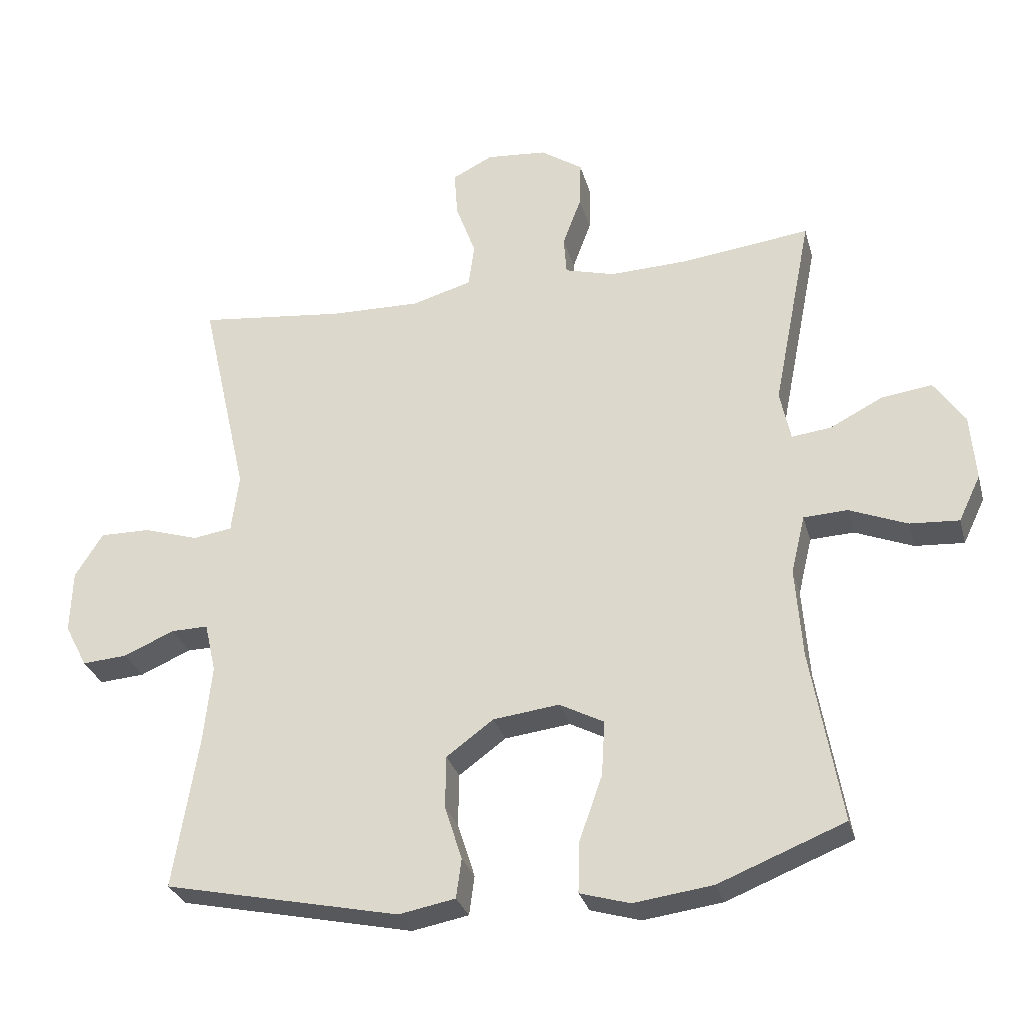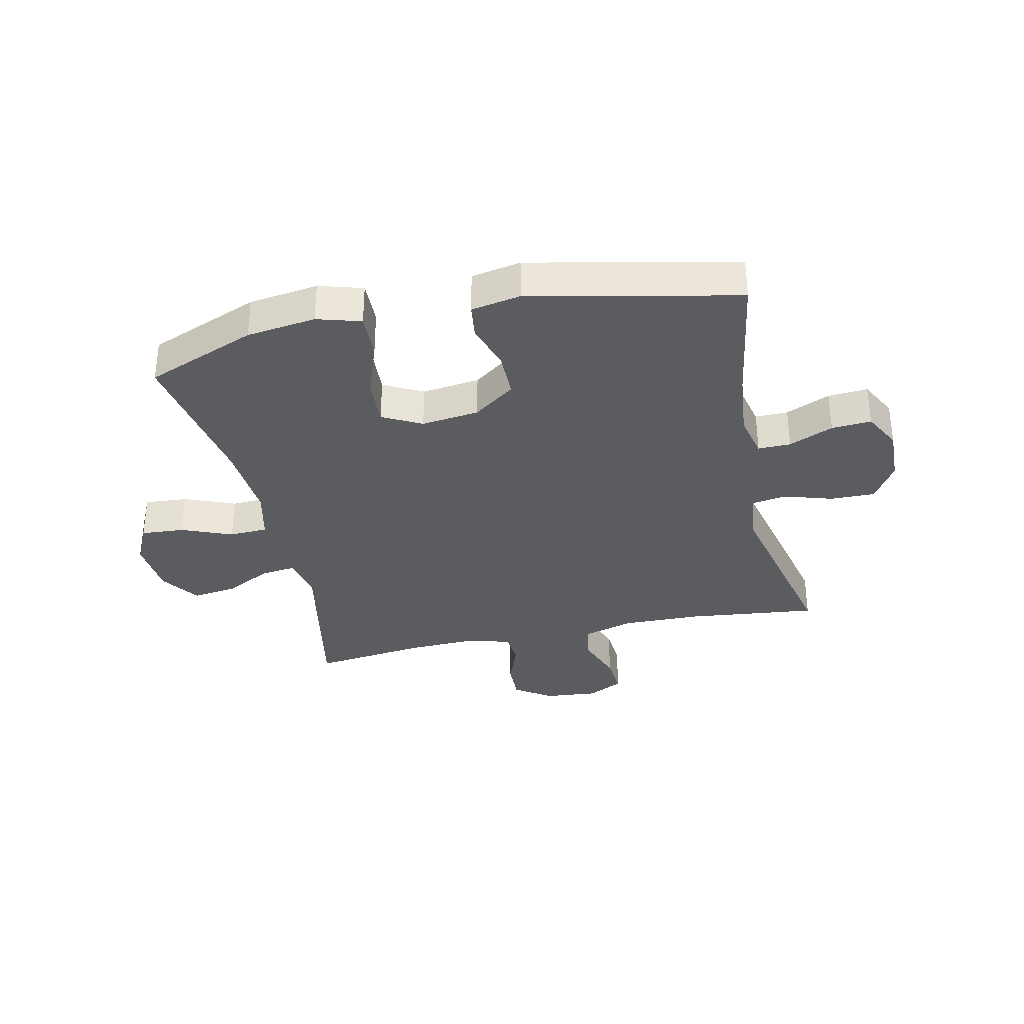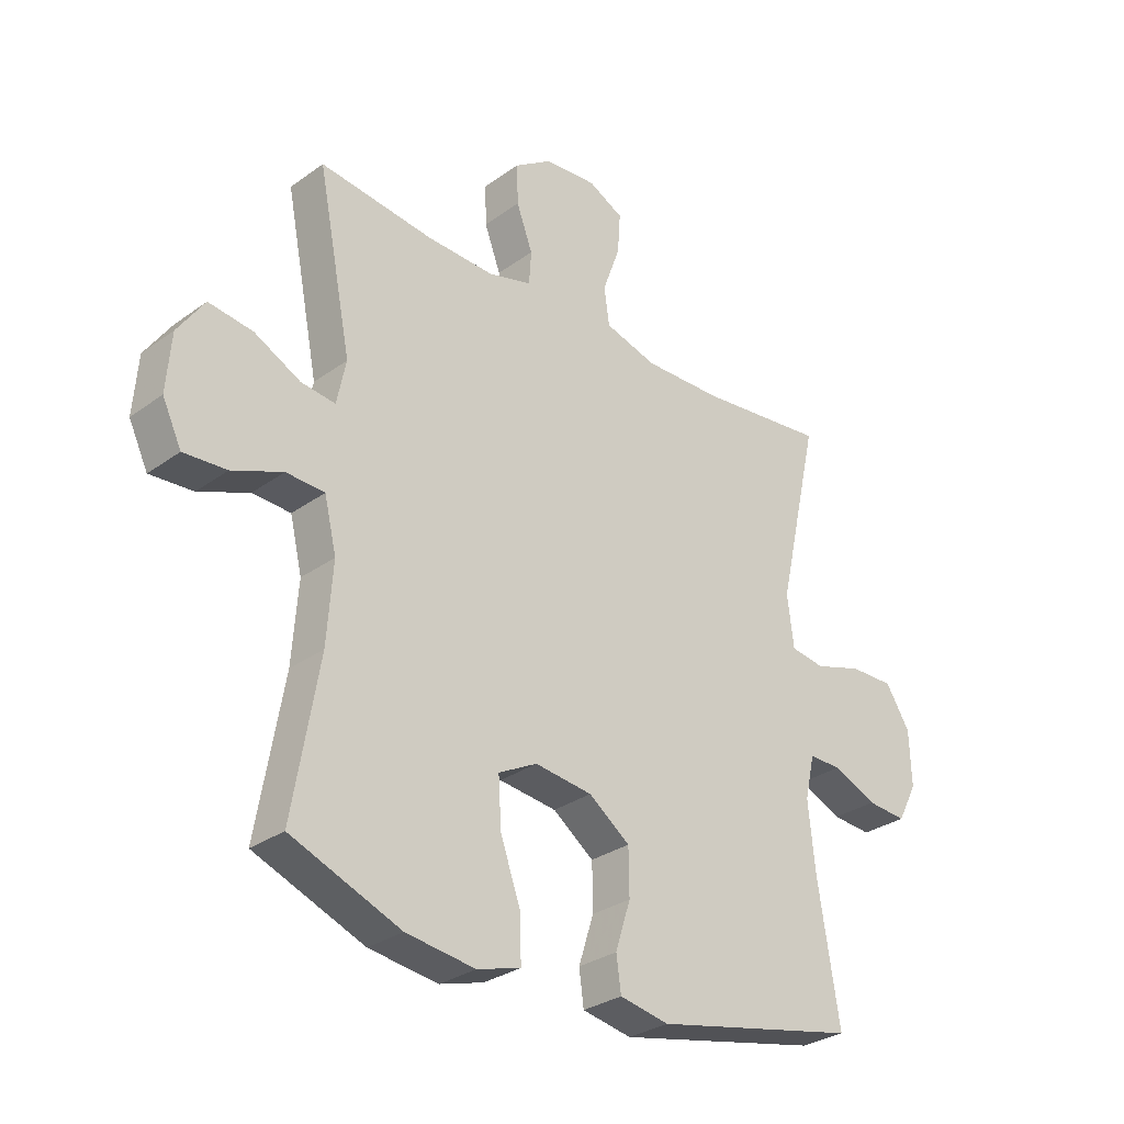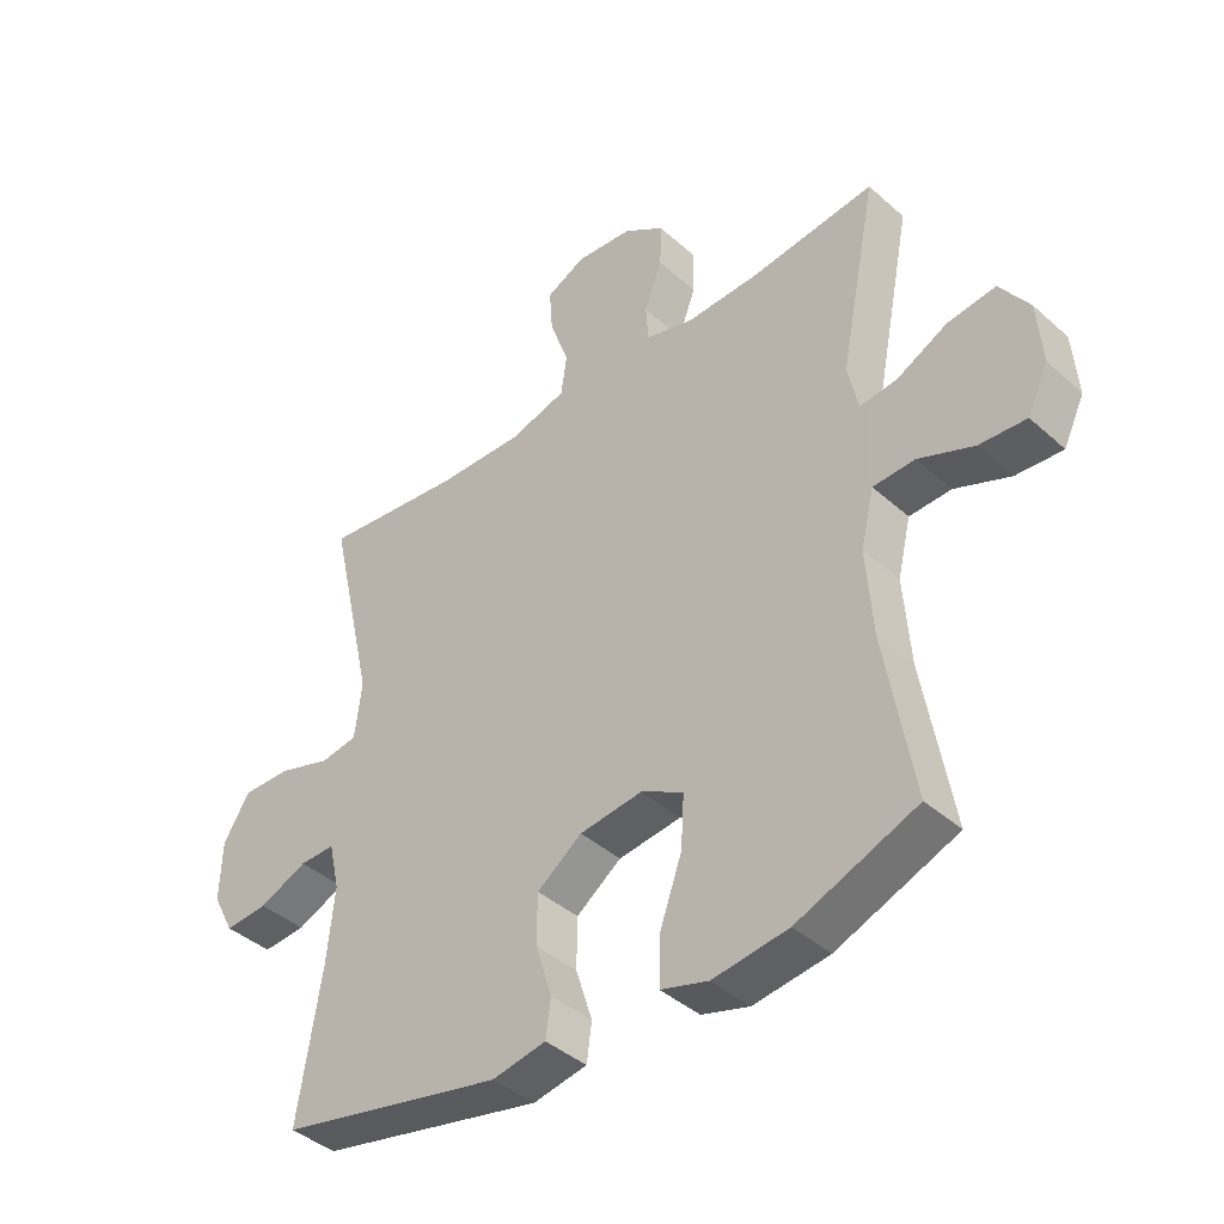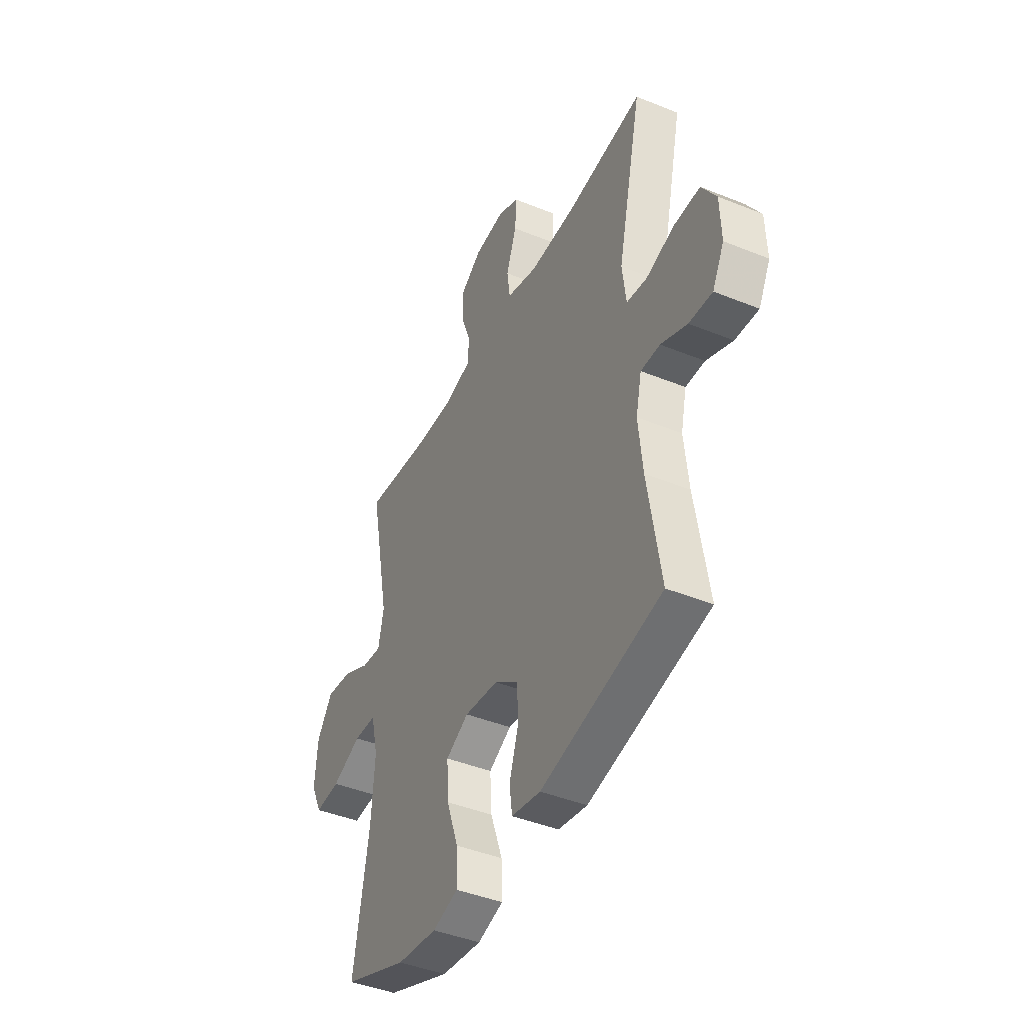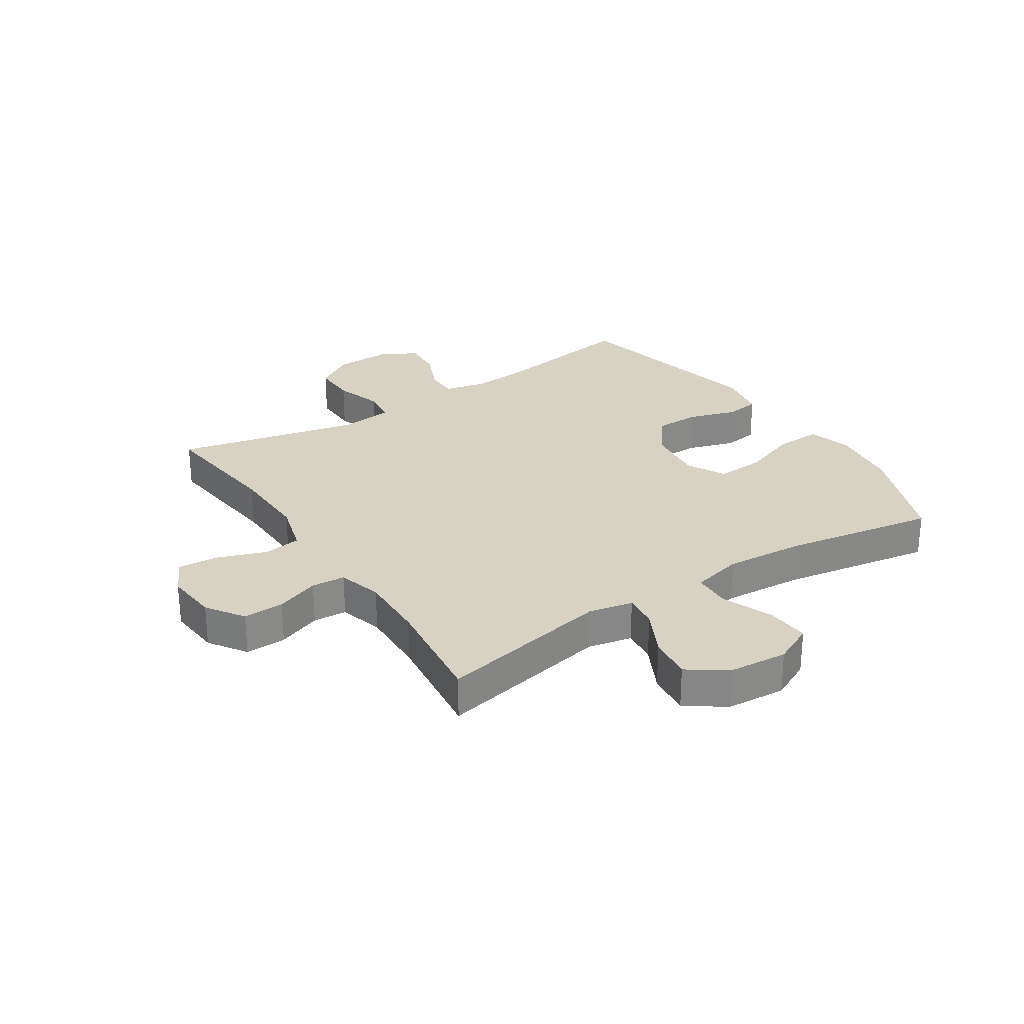
<metadata>
{"format":"obj","ext":"obj","renderer":"f3d","projection":"perspective","resolution":1024,"background":"white","views":[{"elev":-29.6,"azim":14.5,"up":"+Z"},{"elev":-33.7,"azim":-167.6,"up":"+Y"},{"elev":-30.0,"azim":136.3,"up":"+Z"},{"elev":-40.9,"azim":42.8,"up":"+Z"},{"elev":-43.2,"azim":-115.7,"up":"+Z"},{"elev":27.7,"azim":56.8,"up":"+Y"}]}
</metadata>
<code>
v 0.5 0.07 -0.5
v 0.311 0.07 -0.575
v 0.192 0.07 -0.591
v 0.117 0.07 -0.569
v 0.119 0.07 -0.493
v 0.154 0.07 -0.394
v 0.159 0.07 -0.311
v 0.092 0.07 -0.276
v -0.007 0.07 -0.288
v -0.078 0.07 -0.34
v -0.079 0.07 -0.419
v -0.053 0.07 -0.501
v -0.061 0.07 -0.56
v -0.146 0.07 -0.576
v -0.5 0.07 -0.5
v -0.463 0.07 -0.269
v -0.451 0.07 -0.152
v -0.468 0.07 -0.077
v -0.524 0.07 -0.078
v -0.6 0.07 -0.111
v -0.668 0.07 -0.116
v -0.702 0.07 -0.051
v -0.699 0.07 0.044
v -0.657 0.07 0.111
v -0.581 0.07 0.11
v -0.498 0.07 0.084
v -0.439 0.07 0.093
v -0.428 0.07 0.182
v -0.5 0.07 0.5
v -0.278 0.07 0.475
v -0.142 0.07 0.472
v -0.052 0.07 0.498
v -0.043 0.07 0.563
v -0.073 0.07 0.646
v -0.078 0.07 0.716
v -0.017 0.07 0.747
v 0.074 0.07 0.739
v 0.138 0.07 0.696
v 0.136 0.07 0.626
v 0.108 0.07 0.551
v 0.112 0.07 0.493
v 0.188 0.07 0.472
v 0.304 0.07 0.476
v 0.5 0.07 0.5
v 0.441 0.07 0.202
v 0.457 0.07 0.126
v 0.516 0.07 0.133
v 0.596 0.07 0.174
v 0.672 0.07 0.184
v 0.718 0.07 0.117
v 0.726 0.07 0.017
v 0.693 0.07 -0.052
v 0.619 0.07 -0.047
v 0.532 0.07 -0.012
v 0.466 0.07 -0.015
v 0.445 0.07 -0.103
v 0.455 0.07 -0.239
v 0.5 0 -0.5
v 0.311 0 -0.575
v 0.192 0 -0.591
v 0.117 0 -0.569
v 0.119 0 -0.493
v 0.154 0 -0.394
v 0.159 0 -0.311
v 0.092 0 -0.276
v -0.007 0 -0.288
v -0.078 0 -0.34
v -0.079 0 -0.419
v -0.053 0 -0.501
v -0.061 0 -0.56
v -0.146 0 -0.576
v -0.5 0 -0.5
v -0.463 0 -0.269
v -0.451 0 -0.152
v -0.468 0 -0.077
v -0.524 0 -0.078
v -0.6 0 -0.111
v -0.668 0 -0.116
v -0.702 0 -0.051
v -0.699 0 0.044
v -0.657 0 0.111
v -0.581 0 0.11
v -0.498 0 0.084
v -0.439 0 0.093
v -0.428 0 0.182
v -0.5 0 0.5
v -0.278 0 0.475
v -0.142 0 0.472
v -0.052 0 0.498
v -0.043 0 0.563
v -0.073 0 0.646
v -0.078 0 0.716
v -0.017 0 0.747
v 0.074 0 0.739
v 0.138 0 0.696
v 0.136 0 0.626
v 0.108 0 0.551
v 0.112 0 0.493
v 0.188 0 0.472
v 0.304 0 0.476
v 0.5 0 0.5
v 0.441 0 0.202
v 0.457 0 0.126
v 0.516 0 0.133
v 0.596 0 0.174
v 0.672 0 0.184
v 0.718 0 0.117
v 0.726 0 0.017
v 0.693 0 -0.052
v 0.619 0 -0.047
v 0.532 0 -0.012
v 0.466 0 -0.015
v 0.445 0 -0.103
v 0.455 0 -0.239
f 52 53 54
f 51 52 54
f 50 51 54
f 49 50 54
f 48 49 54
f 47 48 54
f 46 47 54 55
f 45 46 55 56
f 43 44 45
f 42 43 45 56
f 38 39 40
f 37 38 40
f 36 37 40
f 35 36 40
f 34 35 40
f 33 34 40
f 32 33 40 41
f 42 56 57
f 41 42 57
f 32 41 57
f 31 32 57
f 24 25 26
f 23 24 26
f 22 23 26
f 21 22 26
f 20 21 26
f 19 20 26
f 18 19 26 27
f 17 18 27
f 14 15 16
f 13 14 16
f 12 13 16
f 11 12 16
f 10 11 16 17
f 17 27 28
f 10 17 28
f 9 10 28
f 4 5 6
f 3 4 6
f 2 3 6
f 1 2 6
f 57 1 6
f 57 6 7
f 57 7 8
f 31 57 8
f 30 31 8
f 28 29 30
f 9 28 30
f 8 9 30
f 111 110 109
f 111 109 108
f 111 108 107
f 111 107 106
f 111 106 105
f 111 105 104
f 112 111 104 103
f 113 112 103 102
f 102 101 100
f 113 102 100 99
f 97 96 95
f 97 95 94
f 97 94 93
f 97 93 92
f 97 92 91
f 97 91 90
f 98 97 90 89
f 114 113 99
f 114 99 98
f 114 98 89
f 114 89 88
f 83 82 81
f 83 81 80
f 83 80 79
f 83 79 78
f 83 78 77
f 83 77 76
f 84 83 76 75
f 84 75 74
f 73 72 71
f 73 71 70
f 73 70 69
f 73 69 68
f 74 73 68 67
f 85 84 74
f 85 74 67
f 85 67 66
f 63 62 61
f 63 61 60
f 63 60 59
f 63 59 58
f 63 58 114
f 64 63 114
f 65 64 114
f 65 114 88
f 65 88 87
f 87 86 85
f 87 85 66
f 87 66 65
f 1 58 59 2
f 2 59 60 3
f 3 60 61 4
f 4 61 62 5
f 5 62 63 6
f 6 63 64 7
f 7 64 65 8
f 8 65 66 9
f 9 66 67 10
f 10 67 68 11
f 11 68 69 12
f 12 69 70 13
f 13 70 71 14
f 14 71 72 15
f 15 72 73 16
f 16 73 74 17
f 17 74 75 18
f 18 75 76 19
f 19 76 77 20
f 20 77 78 21
f 21 78 79 22
f 22 79 80 23
f 23 80 81 24
f 24 81 82 25
f 25 82 83 26
f 26 83 84 27
f 27 84 85 28
f 28 85 86 29
f 29 86 87 30
f 30 87 88 31
f 31 88 89 32
f 32 89 90 33
f 33 90 91 34
f 34 91 92 35
f 35 92 93 36
f 36 93 94 37
f 37 94 95 38
f 38 95 96 39
f 39 96 97 40
f 40 97 98 41
f 41 98 99 42
f 42 99 100 43
f 43 100 101 44
f 44 101 102 45
f 45 102 103 46
f 46 103 104 47
f 47 104 105 48
f 48 105 106 49
f 49 106 107 50
f 50 107 108 51
f 51 108 109 52
f 52 109 110 53
f 53 110 111 54
f 54 111 112 55
f 55 112 113 56
f 56 113 114 57
f 57 114 58 1

</code>
